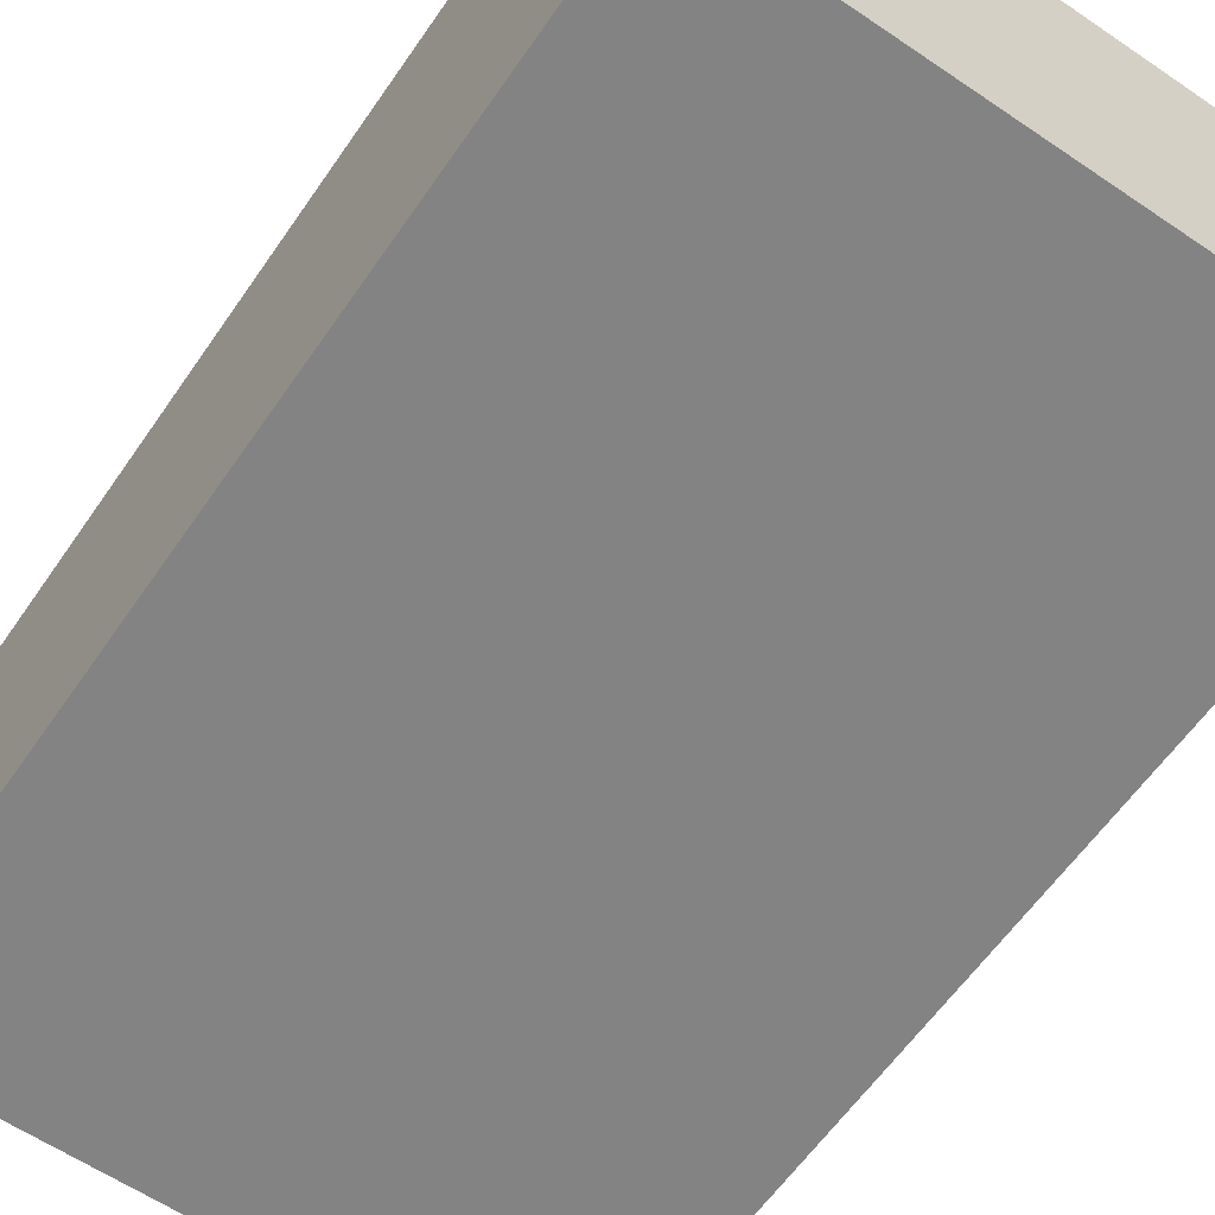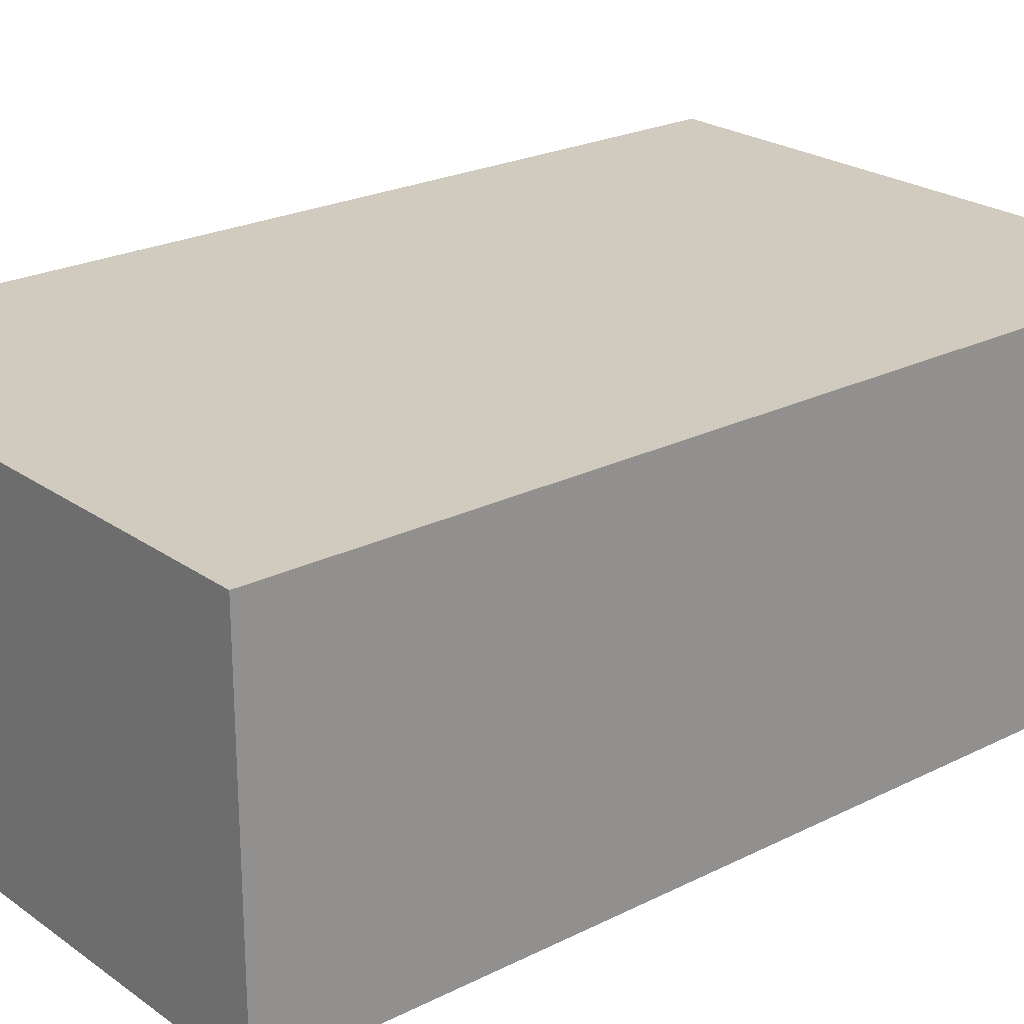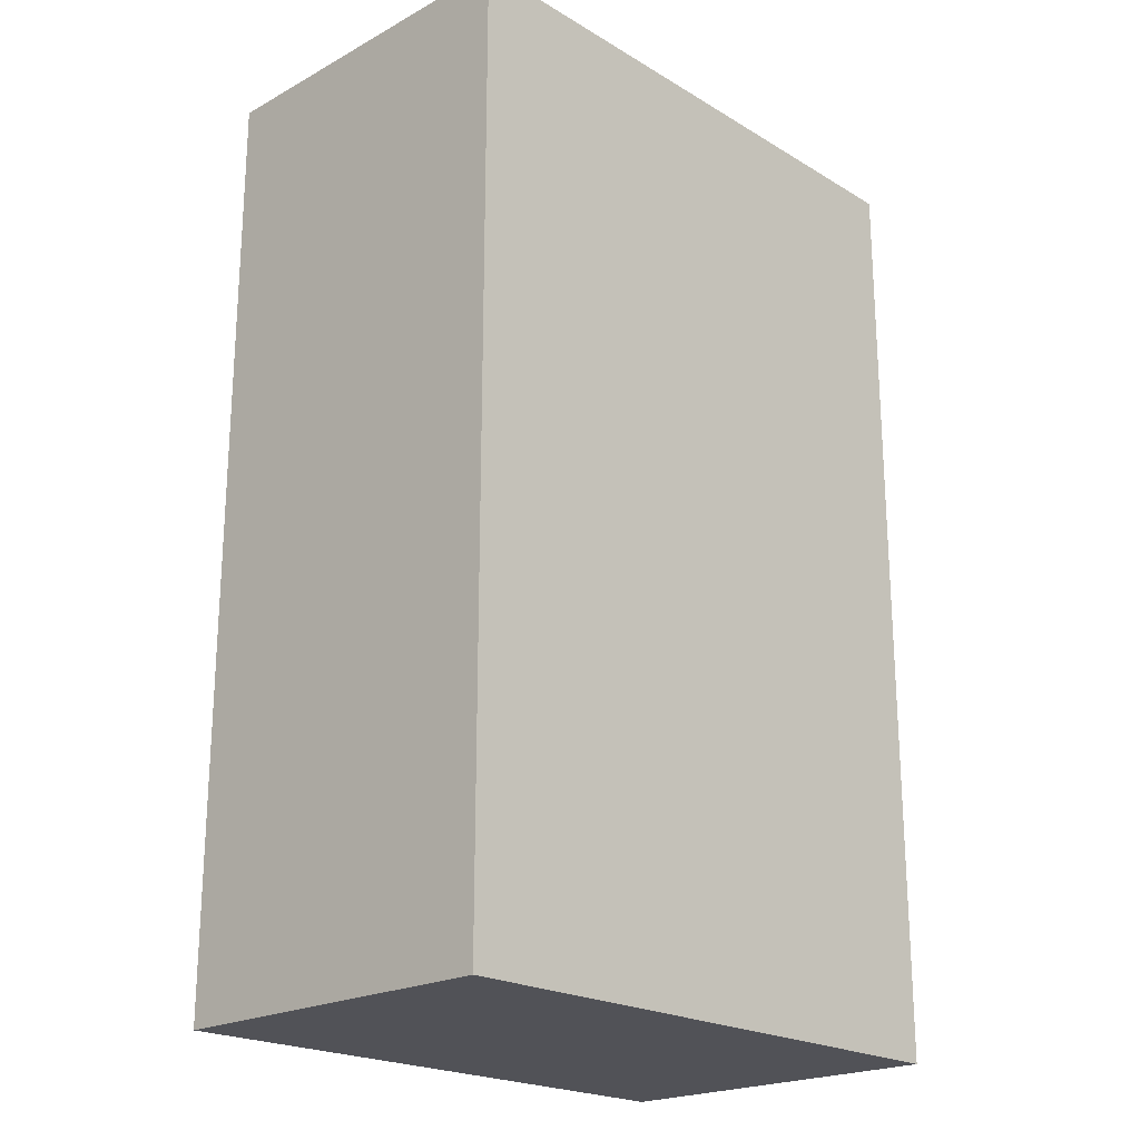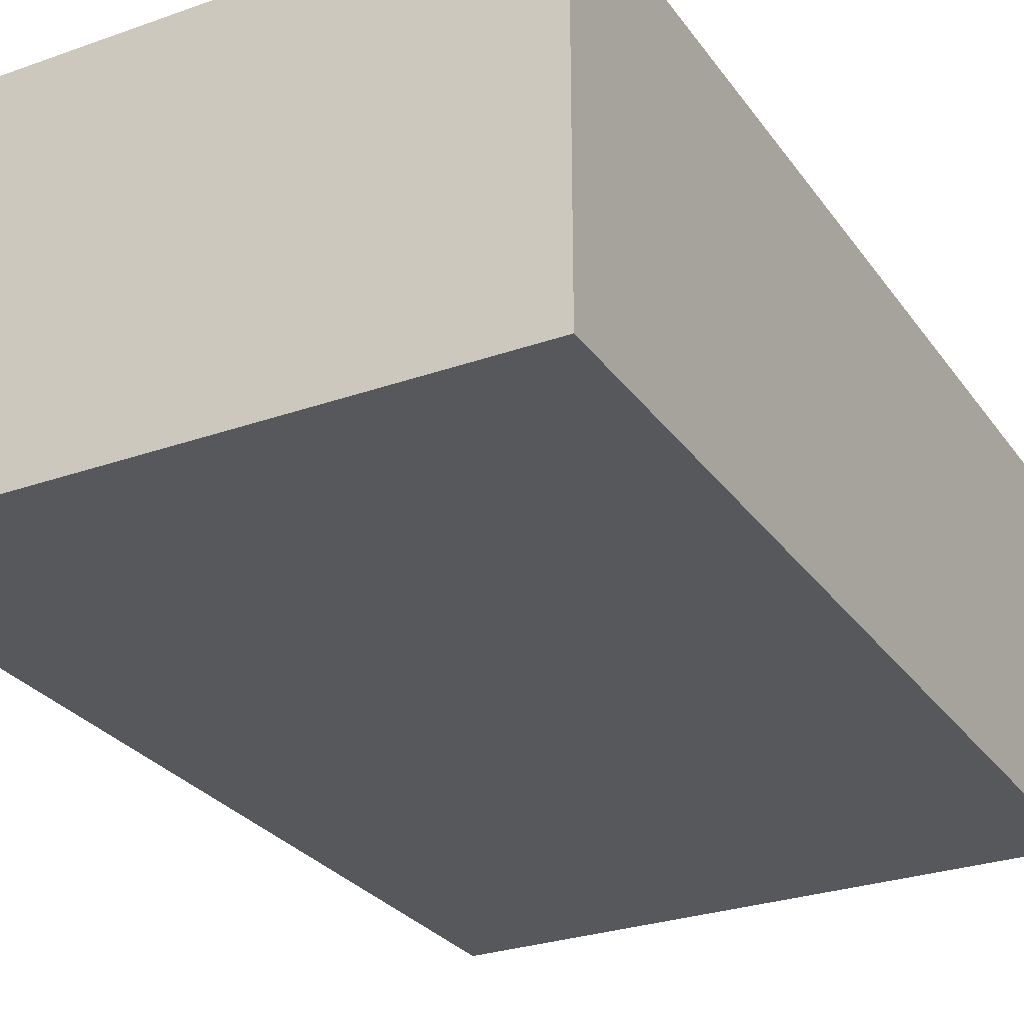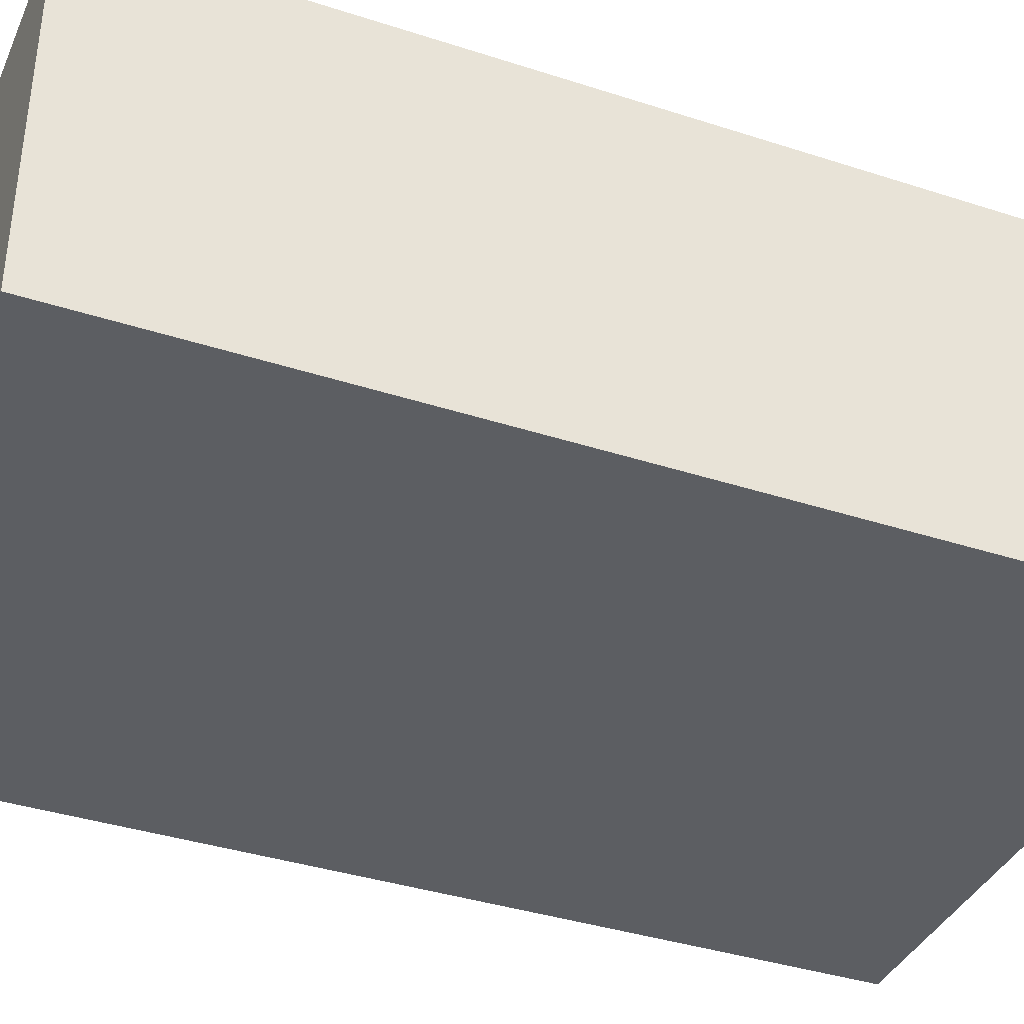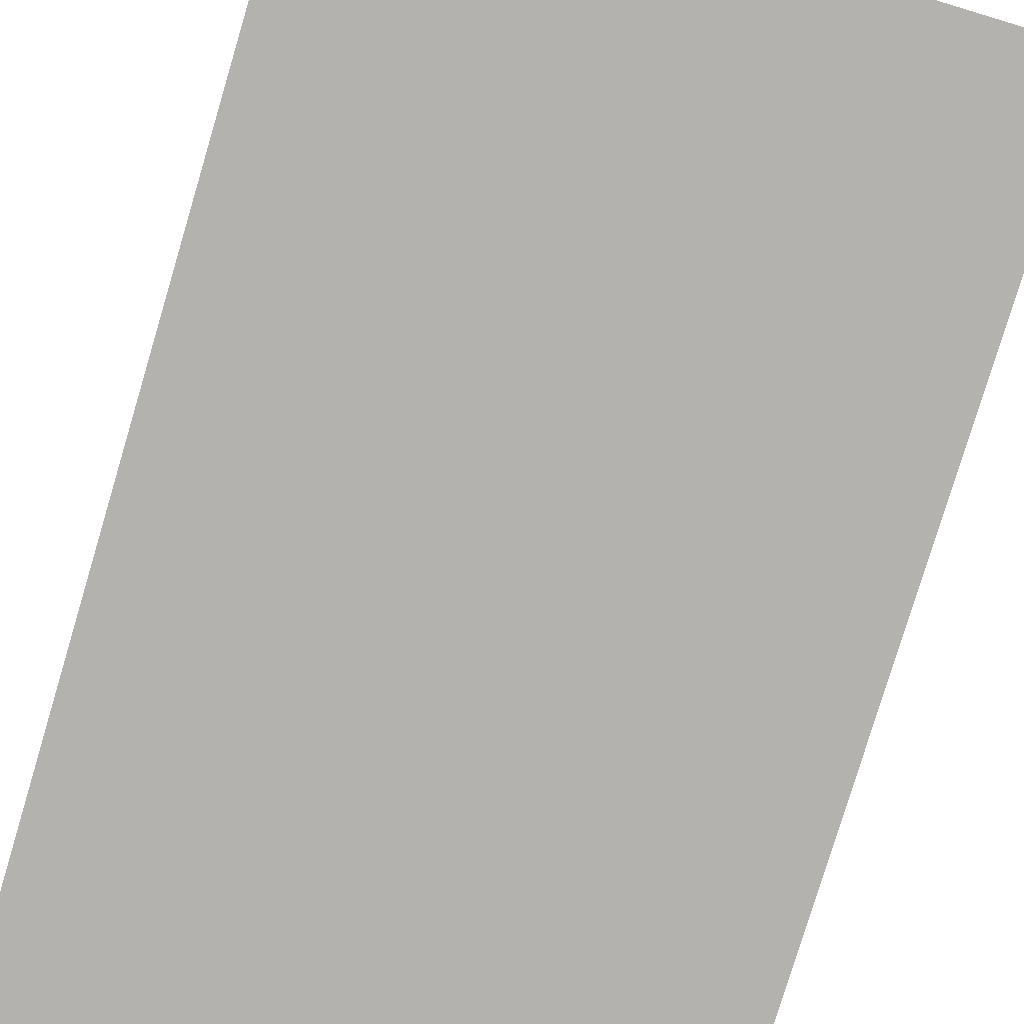
<metadata>
{"format":"obj","ext":"obj","renderer":"f3d","projection":"perspective","resolution":1024,"background":"white","views":[{"elev":-61.2,"azim":-34.6,"up":"+Y"},{"elev":23.3,"azim":-130.2,"up":"+Y"},{"elev":-21.5,"azim":133.7,"up":"+Z"},{"elev":-28.2,"azim":28.2,"up":"+Y"},{"elev":-38.1,"azim":67.6,"up":"+Y"},{"elev":-79.7,"azim":163.3,"up":"+Y"}]}
</metadata>
<code>
o Cube
v -0.15 0.1875 -0.15
v -0.15 -0.15 -0.15
v -0.15 0.1875 0.75
v -0.15 -0.15 0.75
v -0.15 -0.09375 0.75
v -0.15 -0.0375 0.75
v -0.15 0.01875 0.75
v -0.15 0.075 0.75
v -0.15 0.1313 0.75
v -0.15 0.1313 -0.15
v -0.15 0.075 -0.15
v -0.15 0.01875 -0.15
v -0.15 -0.0375 -0.15
v -0.15 -0.09375 -0.15
v -0.15 0.1875 0.45
v -0.15 0.1875 0.15
v 0.4125 -0.15 -0.15
v 0.4125 -0.15 0.75
v 0.4125 -0.09375 -0.15
v 0.4125 -0.0375 -0.15
v 0.4125 0.01875 -0.15
v 0.4125 0.075 -0.15
v 0.4125 0.1313 -0.15
v 0.4125 -0.09375 0.75
v 0.4125 -0.0375 0.75
v 0.4125 0.01875 0.75
v 0.4125 0.075 0.75
v 0.4125 0.1313 0.75
v 0.4125 0.1875 0.75
v 0.4125 0.1875 -0.15
v 0.4125 0.1875 0.15
v 0.4125 0.1875 0.45
v -0.15 -0.15 0.15
v -0.15 -0.15 0.45
v 0.4125 -0.15 0.15
v 0.4125 -0.15 0.45
f 29 9 28
f 15 16 10
f 33 34 5
f 6 14 5
f 7 13 6
f 8 12 7
f 9 11 8
f 24 4 18
f 25 5 24
f 26 6 25
f 27 7 26
f 28 8 27
f 16 32 31
f 15 29 32
f 1 31 30
f 10 22 11
f 11 21 12
f 12 20 13
f 13 19 14
f 14 17 2
f 1 23 10
f 35 34 33
f 36 4 34
f 17 33 2
f 36 35 31
f 29 3 9
f 10 9 15
f 9 3 15
f 16 1 10
f 34 4 5
f 5 14 33
f 14 2 33
f 6 13 14
f 7 12 13
f 8 11 12
f 9 10 11
f 24 5 4
f 25 6 5
f 26 7 6
f 27 8 7
f 28 9 8
f 16 15 32
f 15 3 29
f 1 16 31
f 10 23 22
f 11 22 21
f 12 21 20
f 13 20 19
f 14 19 17
f 1 30 23
f 35 36 34
f 36 18 4
f 17 35 33
f 32 29 28
f 32 28 27
f 23 30 31
f 31 32 36
f 32 27 26
f 32 26 36
f 22 23 31
f 21 22 31
f 26 25 36
f 24 18 36
f 25 24 36
f 20 21 35
f 21 31 35
f 35 17 19
f 19 20 35

</code>
